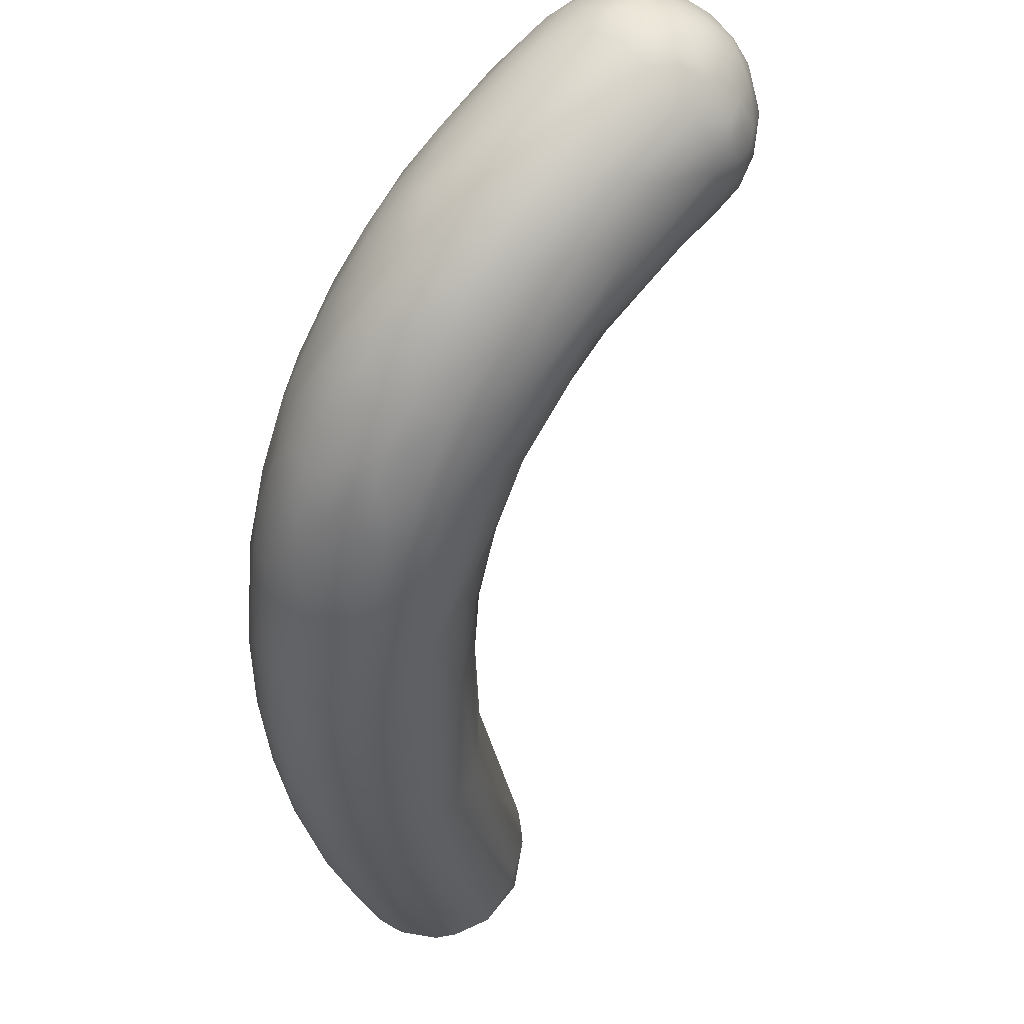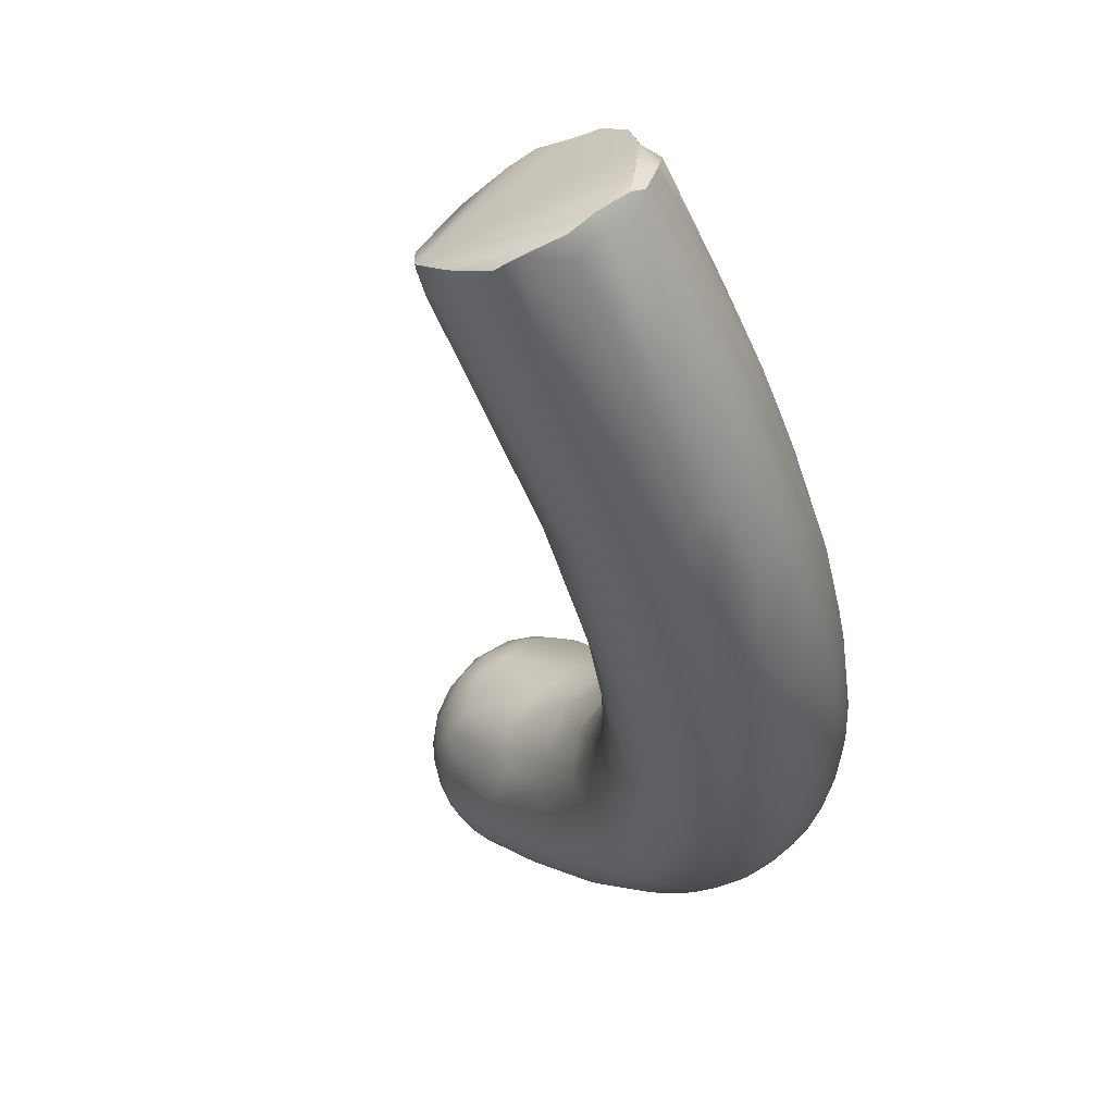
<metadata>
{"format":"obj","ext":"obj","renderer":"f3d","projection":"perspective","resolution":1024,"background":"white","views":[{"elev":-36.2,"azim":24.1,"up":"+Y"},{"elev":-44.1,"azim":-143.7,"up":"+Y"}]}
</metadata>
<code>
v 129.4 -90.62 1282
v 129.2 -89.97 1282
v 129 -90.03 1280
v 129 -89.52 1281
v 129.2 -89.37 1280
v 129.5 -88.77 1281
v 129.5 -88.75 1281
v 129.1 -90.5 1280
v 129.2 -90.76 1280
v 129.2 -90.69 1280
v 129.3 -90.59 1280
v 129.6 -91.15 1280
v 129.1 -90.22 1280
v 129.6 -91.09 1280
v 130.1 -89.83 1285
v 129.8 -90.59 1284
v 130 -91.13 1285
v 129.8 -89.98 1284
v 130.1 -91.4 1284
v 129.7 -90.85 1283
v 129.6 -90.37 1283
v 129.6 -89.56 1283
v 129.9 -91.41 1282
v 130.2 -91.67 1282
v 129.6 -91.08 1282
v 129.9 -88.36 1281
v 130 -88.28 1281
v 129.9 -88.28 1281
v 129.8 -91.34 1280
v 130 -91.46 1280
v 129.9 -91.34 1280
v 130.8 -90.25 1287
v 130.8 -89.54 1287
v 130.4 -90.66 1286
v 130.5 -91.02 1286
v 130.6 -91.48 1286
v 130.2 -90.17 1286
v 130.7 -91.86 1284
v 130.6 -91.88 1282
v 130.4 -88.15 1281
v 130.9 -88.09 1281
v 130.7 -91.79 1281
v 130.3 -88.35 1280
v 130.9 -88.16 1280
v 130.5 -91.5 1280
v 130.9 -91.5 1280
v 130.6 -91.37 1280
v 131.5 -90.49 1289
v 131.6 -89.91 1289
v 131.5 -91.44 1288
v 131.1 -91.1 1288
v 130.9 -90.74 1287
v 131.2 -89.02 1287
v 131 -91.44 1287
v 131.2 -91.69 1287
v 131.5 -88.58 1285
v 131.1 -91.9 1286
v 131 -88.73 1285
v 131.2 -92.05 1285
v 131.3 -92.13 1284
v 131.7 -92.18 1284
v 131.4 -88.4 1283
v 131.1 -92 1283
v 131.2 -88.14 1281
v 131.3 -88.29 1280
v 131.3 -91.78 1281
v 131.5 -91.34 1280
v 131.5 -91.24 1279
v 131.7 -91.23 1280
v 132.1 -89.17 1289
v 131.9 -91.06 1289
v 132.2 -91.39 1289
v 131.8 -88.74 1287
v 132.2 -88.56 1287
v 132 -91.85 1288
v 131.9 -92.07 1287
v 131.9 -88.53 1285
v 131.9 -92.22 1286
v 132.2 -92.2 1285
v 131.9 -92.1 1284
v 131.9 -88.49 1282
v 132.1 -91.77 1282
v 132.3 -88.76 1282
v 132 -88.53 1280
v 132 -88.71 1280
v 132.2 -88.8 1280
v 132.4 -89.06 1280
v 132.3 -88.98 1280
v 132.6 -89.59 1280
v 132.4 -89.82 1280
v 132.5 -90.05 1280
v 132.1 -90.87 1280
v 132.1 -90.67 1279
v 132.3 -90.65 1280
v 133 -88.99 1291
v 132.7 -90.39 1291
v 133 -90.79 1291
v 132.5 -90.04 1291
v 132.5 -89.46 1291
v 132.3 -90.67 1290
v 132.4 -91.06 1290
v 132.9 -91.22 1290
v 132.5 -88.62 1289
v 132.9 -88.37 1289
v 132.9 -91.62 1290
v 133.1 -88.39 1288
v 132.6 -91.84 1289
v 133 -92.08 1288
v 132.4 -92.05 1288
v 132.6 -88.52 1287
v 132.5 -92.18 1287
v 132.8 -92.2 1287
v 132.5 -88.64 1285
v 132.9 -92 1285
v 133 -89.11 1284
v 133 -91.66 1284
v 132.7 -89.32 1282
v 133.7 -89.94 1292
v 133.3 -89.57 1292
v 133.6 -88.16 1291
v 133.1 -90.03 1292
v 133.4 -90.35 1292
v 133.7 -90.68 1292
v 133.3 -88.47 1291
v 133.7 -91.07 1291
v 133.3 -88.22 1290
v 133.6 -91.47 1291
v 133.6 -91.88 1290
v 133.8 -91.99 1289
v 133.7 -88.68 1287
v 133.9 -91.99 1288
v 133.4 -92.07 1287
v 133.5 -89.04 1286
v 133.8 -89.54 1285
v 133.8 -90.25 1285
v 133.4 -89.62 1284
v 133.4 -90.99 1284
v 134.2 -89.51 1293
v 134.1 -89.13 1293
v 134.5 -89.04 1293
v 133.9 -88.71 1292
v 134.2 -88.18 1292
v 134.4 -88.41 1293
v 134.4 -90.37 1293
v 134 -90.36 1292
v 134.2 -90.03 1293
v 134.3 -87.7 1291
v 134.2 -90.7 1292
v 134.5 -91.04 1292
v 134 -87.89 1290
v 134.3 -91.56 1291
v 134.3 -88.06 1289
v 134.5 -88.36 1289
v 134.1 -91.84 1290
v 134.7 -91.74 1290
v 134.3 -89.14 1287
v 134.7 -89.96 1287
v 134.5 -91.15 1287
v 134.6 -90.58 1287
v 135.2 -89.43 1293
v 135.3 -87.47 1293
v 135 -90.16 1293
v 134.7 -89.46 1293
v 134.8 -89.94 1293
v 134.7 -87.56 1292
v 135 -90.63 1293
v 135.2 -90.88 1292
v 135.1 -91.25 1292
v 134.9 -87.66 1290
v 135.2 -87.39 1291
v 135.4 -91.28 1291
v 135.4 -91.38 1291
v 135 -87.97 1290
v 134.8 -91.58 1291
v 135.3 -91.49 1290
v 135.4 -88.41 1289
v 135.6 -91.03 1289
v 135.3 -88.84 1289
v 135.5 -89.36 1289
v 134.9 -91.53 1289
v 135.5 -90.7 1289
v 135.2 -90.07 1288
v 136 -88.71 1294
v 135.7 -89.28 1294
v 135.3 -88.43 1294
v 135.4 -88.99 1294
v 135.3 -87.77 1293
v 135.6 -90.12 1293
v 136.1 -90.23 1293
v 135.4 -89.78 1293
v 136 -89.78 1294
v 135.7 -86.74 1292
v 135.9 -86.69 1292
v 135.7 -90.68 1293
v 135.5 -91.04 1292
v 136.1 -90.98 1292
v 135.8 -87.86 1290
v 136.2 -88.7 1290
v 136 -90.08 1289
v 135.8 -89.63 1289
v 136.8 -87.17 1294
v 136.8 -86.63 1294
v 136.1 -87.43 1294
v 136.3 -87.89 1294
v 136.3 -86.76 1294
v 136.3 -86.38 1293
v 136.3 -89.03 1294
v 136.6 -89.38 1294
v 136.8 -89.71 1294
v 136.6 -90.25 1293
v 136.2 -90.65 1293
v 136.9 -90.43 1293
v 136.5 -86.62 1291
v 136.7 -90.71 1291
v 136.7 -87.53 1290
v 136.3 -90.97 1291
v 136.7 -88.3 1290
v 136.4 -90.24 1290
v 136.4 -89.55 1290
v 136.9 -89.5 1290
v 137.2 -87.5 1295
v 137.5 -87.7 1295
v 137.5 -86.34 1294
v 137.3 -85.66 1294
v 136.8 -88.13 1294
v 137.1 -88.53 1294
v 137 -85.69 1293
v 137.3 -89.02 1294
v 137 -85.78 1292
v 137 -90.14 1293
v 137.5 -89.66 1294
v 137.1 -86.04 1292
v 137.3 -90.32 1292
v 137.6 -86.61 1291
v 137.5 -88.19 1291
v 137.1 -90.35 1291
v 137.3 -89.91 1291
v 137 -88.8 1290
v 137.7 -86.76 1295
v 137.7 -85.74 1294
v 138.2 -88.01 1295
v 138.3 -88.45 1294
v 137.7 -89.22 1294
v 137.6 -85.19 1292
v 137.9 -85.19 1292
v 137.9 -89.78 1293
v 137.9 -85.58 1292
v 138.1 -85.9 1291
v 138 -89.88 1292
v 138.2 -89.67 1293
v 137.8 -89 1291
v 138.3 -89.06 1291
v 138.4 -87.92 1291
v 138.1 -87.12 1291
v 138.7 -85.6 1295
v 138.5 -87.37 1295
v 138.4 -86.85 1295
v 138.4 -85.36 1294
v 138.6 -84.33 1293
v 138.8 -84.42 1294
v 139 -84.04 1294
v 138.5 -88.64 1294
v 138.5 -84.33 1292
v 138.7 -84.13 1293
v 139 -83.94 1293
v 138.6 -89 1294
v 138.7 -84.32 1292
v 138.9 -84.44 1292
v 139.1 -83.99 1292
v 138.9 -88.95 1292
v 139.2 -88.91 1292
v 138.9 -86.42 1291
v 138.9 -88.31 1291
v 139.2 -85.78 1295
v 139.2 -84.46 1294
v 139.3 -84.67 1294
v 139.7 -84.41 1294
v 139.8 -84.72 1295
v 139.6 -84.13 1294
v 139.4 -87.18 1295
v 139.5 -86.4 1295
v 139.4 -84.02 1294
v 139.3 -83.84 1293
v 139.7 -83.78 1293
v 139.2 -87.88 1294
v 139.7 -87.97 1294
v 139.3 -83.78 1293
v 139.8 -83.66 1293
v 139.9 -83.68 1293
v 139.3 -88.72 1293
v 139.4 -83.85 1292
v 139.4 -84.03 1292
v 139.9 -83.84 1292
v 140 -88.33 1293
v 139.5 -85.12 1291
v 139.3 -84.51 1291
v 139.8 -84.2 1292
v 140 -84.73 1291
v 139.5 -87.55 1291
v 139.4 -86.91 1291
v 139.9 -85.32 1291
v 140.1 -85.14 1295
v 140.1 -85.65 1295
v 140.5 -85.35 1295
v 140.1 -84.41 1294
v 140.2 -84.82 1295
v 140.5 -85.04 1295
v 140 -84.17 1294
v 140.4 -84.35 1294
v 140.2 -87.04 1294
v 140.6 -86.05 1295
v 140 -83.85 1294
v 140.5 -84 1294
v 140 -83.71 1293
v 140.4 -83.79 1294
v 140.7 -83.79 1293
v 140.2 -83.67 1293
v 140.4 -83.74 1292
v 140.2 -87.85 1294
v 140.6 -87.71 1293
v 140.3 -83.95 1292
v 140.6 -87.61 1292
v 140.8 -85.01 1291
v 140.4 -84.44 1291
v 140.3 -87.52 1292
v 140.3 -86.1 1291
v 140.8 -86.51 1291
v 140.8 -86.1 1291
v 140.1 -85.56 1291
v 140.4 -85.06 1291
v 140.6 -85.5 1291
v 140.7 -84.71 1294
v 140.9 -86.43 1294
v 141.3 -86.32 1294
v 141 -85.7 1295
v 141.2 -86.01 1294
v 141.4 -85.42 1294
v 140.9 -85.12 1295
v 141.2 -84.89 1294
v 140.7 -83.9 1293
v 140.8 -84.39 1294
v 141 -84.08 1294
v 141.3 -84.47 1294
v 141.1 -86.86 1294
v 141.5 -86.44 1294
v 141.5 -86.16 1294
v 141 -83.93 1293
v 141.3 -84.13 1293
v 141.4 -84.28 1293
v 141.5 -84.4 1293
v 141.6 -84.44 1293
v 140.8 -83.8 1293
v 140.8 -83.89 1292
v 141 -83.92 1293
v 141.3 -86.93 1294
v 141.4 -86.97 1293
v 141.6 -86.84 1293
v 141.4 -84.66 1292
v 141.5 -84.43 1292
v 140.8 -84.14 1292
v 141.1 -84.24 1292
v 141.2 -84.15 1292
v 141.3 -87.18 1293
v 141.3 -86.95 1292
v 141.6 -86.8 1292
v 141.5 -86.64 1292
v 141.7 -86.32 1292
v 141.4 -85.79 1291
v 141.6 -86.03 1292
v 141.6 -85.5 1292
v 141.3 -84.75 1292
v 141.3 -85.26 1291
v 141.6 -84.99 1292
v 140.9 -84.53 1292
v 141.3 -86.58 1292
v 141.3 -86.06 1291
v 141.2 -85.57 1291
v 141.6 -85.63 1294
v 141.6 -85.14 1294
v 141.7 -86.32 1294
v 141.8 -85.79 1294
v 141.8 -85.42 1294
v 141.9 -85.14 1293
v 141.9 -85.5 1293
v 141.6 -84.63 1293
v 141.8 -84.81 1293
v 141.7 -86.63 1293
v 141.8 -86.52 1293
v 141.9 -86.29 1293
v 142 -85.83 1293
v 141.9 -85.17 1293
v 141.7 -84.86 1292
v 141.7 -84.71 1293
v 141.7 -86.52 1292
v 141.8 -86.25 1292
v 141.8 -85.39 1292
v 141.9 -85.79 1292
v 129 -90.03 1280
v 129.2 -89.37 1280
v 129.5 -88.75 1281
v 129.1 -90.5 1280
v 129.2 -90.69 1280
v 129.2 -90.69 1280
v 129.1 -90.22 1280
v 129.6 -91.09 1280
v 129.9 -88.28 1281
v 129.9 -88.28 1281
v 129.9 -91.34 1280
v 130.3 -88.35 1280
v 130.9 -88.16 1280
v 130.5 -91.5 1280
v 130.9 -91.5 1280
v 131.3 -88.29 1280
v 131.5 -91.24 1279
v 131.5 -91.24 1279
v 132.4 -89.82 1280
v 132.1 -90.67 1279
g grp1
f 20 21 1
f 2 22 4
f 2 1 21
f 9 25 1
f 1 25 20
f 8 1 3
f 6 5 4
f 1 2 3
f 2 4 3
f 398 4 5
f 5 13 398
f 6 4 22
f 399 93 404
f 6 7 5
f 23 9 12
f 401 13 10
f 1 8 9
f 402 404 11
f 9 403 12
f 8 403 9
f 403 14 12
f 402 11 405
f 405 11 93
f 31 12 14
f 401 398 13
f 404 93 11
f 15 18 37
f 17 20 19
f 16 21 20
f 18 16 37
f 16 20 17
f 16 18 21
f 15 33 22
f 20 25 19
f 22 2 18
f 2 21 18
f 18 15 22
f 33 6 22
f 19 25 23
f 58 26 6
f 6 26 28
f 7 6 28
f 58 27 26
f 28 26 27
f 400 406 43
f 9 23 25
f 24 23 12
f 43 399 400
f 29 24 12
f 24 29 30
f 29 12 31
f 30 29 31
f 30 31 45
f 411 408 47
f 408 405 47
f 47 405 93
f 52 32 34
f 54 51 35
f 17 35 16
f 34 32 37
f 16 34 37
f 34 16 35
f 32 33 37
f 36 55 54
f 36 57 55
f 35 17 36
f 36 54 35
f 33 15 37
f 38 57 36
f 59 57 38
f 60 59 38
f 17 19 36
f 6 33 53
f 6 53 58
f 36 19 38
f 62 40 58
f 23 38 19
f 60 38 39
f 60 39 63
f 23 24 38
f 24 30 39
f 38 24 39
f 30 42 39
f 39 42 63
f 40 27 58
f 40 28 27
f 409 407 40
f 44 409 40
f 41 40 62
f 41 44 40
f 41 64 44
f 93 399 43
f 93 43 410
f 65 93 410
f 64 413 44
f 30 45 42
f 45 66 42
f 46 66 45
f 412 411 47
f 412 47 68
f 67 66 46
f 414 67 46
f 93 415 47
f 51 48 52
f 32 49 33
f 52 48 32
f 49 32 48
f 33 70 53
f 49 70 33
f 55 75 50
f 51 52 35
f 35 52 34
f 54 50 51
f 55 50 54
f 55 57 76
f 53 73 58
f 56 58 74
f 57 59 76
f 76 59 78
f 59 60 78
f 62 58 56
f 56 77 62
f 61 60 63
f 78 60 61
f 80 61 63
f 62 81 64
f 82 80 66
f 66 63 42
f 66 80 63
f 62 64 41
f 82 66 67
f 93 65 85
f 64 84 413
f 84 85 413
f 67 69 82
f 69 67 414
f 414 417 69
f 101 100 71
f 48 98 49
f 70 49 99
f 71 48 51
f 50 71 51
f 48 71 100
f 72 71 50
f 72 101 71
f 101 72 102
f 48 100 98
f 75 72 50
f 72 75 107
f 109 108 107
f 103 73 53
f 110 56 74
f 55 76 75
f 109 75 76
f 75 109 107
f 109 76 111
f 74 58 73
f 78 111 76
f 112 111 78
f 79 112 78
f 77 113 62
f 79 78 61
f 80 79 61
f 114 79 80
f 113 81 62
f 81 113 83
f 84 81 83
f 64 81 84
f 83 117 86
f 137 116 94
f 84 83 86
f 84 88 85
f 86 87 88
f 84 86 88
f 86 117 87
f 137 94 91
f 93 85 90
f 88 90 85
f 91 417 416
f 88 87 89
f 416 89 91
f 89 416 88
f 116 92 94
f 116 69 92
f 417 92 69
f 417 94 92
f 94 417 91
f 119 95 99
f 119 99 98
f 121 98 96
f 95 70 99
f 98 100 96
f 97 96 100
f 102 97 101
f 122 96 97
f 122 97 123
f 98 99 49
f 70 124 53
f 103 124 120
f 103 120 126
f 127 105 128
f 102 105 127
f 101 97 100
f 105 102 72
f 53 124 103
f 73 103 104
f 103 126 104
f 128 105 107
f 128 107 108
f 105 72 107
f 74 73 104
f 104 106 74
f 108 109 111
f 74 106 110
f 111 112 108
f 56 110 77
f 113 110 130
f 77 110 113
f 132 112 79
f 132 79 114
f 115 136 83
f 133 115 113
f 80 82 114
f 136 117 83
f 83 113 115
f 69 116 82
f 82 116 114
f 135 89 117
f 135 137 89
f 89 87 117
f 91 89 137
f 119 141 95
f 141 142 95
f 119 121 118
f 121 122 118
f 118 122 145
f 98 121 119
f 119 118 139
f 95 124 70
f 95 142 124
f 124 165 120
f 145 123 148
f 148 125 149
f 148 123 125
f 122 121 96
f 122 123 145
f 126 120 147
f 147 150 126
f 125 97 102
f 127 125 102
f 123 97 125
f 150 104 126
f 151 128 154
f 152 104 150
f 129 128 108
f 154 128 129
f 106 104 152
f 130 106 152
f 112 129 108
f 106 130 110
f 130 153 156
f 131 129 112
f 180 131 132
f 133 113 130
f 133 130 156
f 132 131 112
f 180 132 114
f 116 180 114
f 156 134 133
f 116 137 158
f 133 134 115
f 135 134 157
f 115 134 136
f 117 136 135
f 135 136 134
f 163 138 146
f 163 140 138
f 163 146 164
f 139 141 119
f 139 143 141
f 140 143 139
f 139 138 140
f 142 141 143
f 162 144 166
f 166 144 148
f 138 139 118
f 118 146 138
f 146 118 145
f 144 145 148
f 146 145 144
f 144 164 146
f 142 165 124
f 165 147 120
f 148 149 166
f 149 125 127
f 127 128 151
f 151 149 127
f 168 149 151
f 174 168 151
f 167 149 168
f 169 152 150
f 174 151 154
f 173 153 152
f 155 174 154
f 129 155 154
f 131 155 129
f 152 153 130
f 177 180 158
f 135 157 159
f 159 181 158
f 159 157 182
f 157 134 156
f 158 180 116
f 137 159 158
f 135 159 137
f 186 163 160
f 140 185 143
f 163 186 140
f 140 186 185
f 143 161 142
f 185 187 143
f 161 143 187
f 161 165 142
f 188 162 166
f 160 163 164
f 164 144 162
f 164 162 190
f 190 162 188
f 190 160 164
f 165 192 147
f 167 166 149
f 194 166 167
f 195 167 168
f 195 168 171
f 196 195 171
f 147 170 150
f 150 170 169
f 171 168 174
f 173 152 169
f 170 173 169
f 174 155 172
f 172 171 174
f 172 155 175
f 131 175 155
f 175 131 180
f 197 176 173
f 173 176 153
f 178 153 176
f 178 156 153
f 178 179 156
f 177 158 181
f 157 179 182
f 200 182 179
f 157 156 179
f 159 182 181
f 203 185 204
f 185 183 204
f 185 203 187
f 206 161 205
f 186 160 184
f 160 190 184
f 183 186 184
f 184 190 191
f 207 183 184
f 207 184 191
f 207 191 208
f 183 185 186
f 165 161 206
f 206 227 165
f 165 227 192
f 191 190 188
f 188 189 191
f 166 189 188
f 193 147 192
f 189 166 194
f 211 194 195
f 194 210 189
f 211 195 196
f 170 147 193
f 195 194 167
f 173 170 197
f 197 170 213
f 196 171 172
f 172 216 196
f 172 175 216
f 216 175 214
f 175 180 214
f 198 178 197
f 236 180 177
f 214 180 236
f 218 177 181
f 199 219 218
f 198 219 179
f 178 176 197
f 198 179 178
f 218 181 199
f 199 181 182
f 200 199 182
f 199 200 219
f 219 200 179
f 228 226 207
f 226 225 207
f 183 207 225
f 225 204 183
f 204 201 203
f 201 202 203
f 205 161 187
f 205 203 202
f 187 203 205
f 209 208 191
f 207 208 228
f 209 231 243
f 192 227 229
f 189 210 209
f 209 191 189
f 210 231 209
f 230 231 210
f 193 192 229
f 193 232 213
f 232 193 229
f 211 210 194
f 212 211 196
f 230 210 212
f 212 210 211
f 196 233 212
f 170 193 213
f 233 196 216
f 215 217 198
f 213 234 215
f 213 215 197
f 215 198 197
f 233 216 214
f 177 218 237
f 219 238 220
f 198 238 219
f 198 217 238
f 219 220 218
f 225 221 204
f 201 204 221
f 221 239 201
f 221 225 222
f 222 257 221
f 239 221 257
f 256 257 222
f 205 202 240
f 202 201 223
f 240 202 223
f 201 239 223
f 240 224 205
f 241 226 228
f 242 241 228
f 226 241 222
f 225 226 222
f 224 206 205
f 227 206 264
f 209 243 228
f 208 209 228
f 242 228 243
f 244 229 227
f 229 244 245
f 246 230 212
f 232 248 213
f 232 229 245
f 247 232 245
f 248 232 247
f 233 246 212
f 233 214 249
f 249 250 233
f 248 234 213
f 214 236 249
f 215 235 217
f 254 215 234
f 236 177 237
f 218 220 237
f 220 251 237
f 238 251 220
f 237 251 252
f 235 238 217
f 235 251 238
f 222 241 256
f 260 224 240
f 258 240 223
f 258 260 240
f 242 243 262
f 231 266 243
f 266 262 243
f 245 244 263
f 244 227 263
f 231 230 246
f 246 266 231
f 247 245 268
f 247 268 248
f 268 296 248
f 233 250 246
f 249 294 250
f 254 234 272
f 272 234 248
f 249 236 271
f 294 249 271
f 252 270 237
f 236 237 270
f 273 252 251
f 251 253 273
f 254 253 235
f 251 235 253
f 253 299 273
f 253 254 300
f 253 300 299
f 254 235 215
f 257 274 239
f 239 255 223
f 223 255 258
f 274 255 239
f 274 278 255
f 258 255 276
f 275 258 276
f 257 256 281
f 256 241 280
f 256 280 281
f 275 260 258
f 224 259 206
f 224 260 259
f 259 264 206
f 282 260 275
f 259 260 261
f 261 260 282
f 264 259 261
f 242 262 285
f 242 285 241
f 285 262 286
f 227 264 263
f 263 264 265
f 269 263 265
f 287 265 264
f 291 269 265
f 286 262 266
f 286 266 290
f 245 263 267
f 263 269 267
f 268 245 267
f 267 269 268
f 269 292 268
f 290 246 250
f 266 246 290
f 250 294 290
f 271 236 270
f 300 254 272
f 252 273 270
f 274 302 278
f 255 278 276
f 278 277 276
f 277 275 276
f 277 279 275
f 279 277 308
f 281 280 311
f 285 280 241
f 280 310 311
f 285 310 280
f 257 281 274
f 281 311 303
f 281 303 274
f 279 282 275
f 279 312 282
f 284 282 312
f 312 279 308
f 312 314 284
f 261 282 283
f 283 264 261
f 287 264 283
f 287 283 288
f 282 284 283
f 283 284 288
f 314 288 284
f 310 285 286
f 291 265 287
f 291 287 289
f 288 289 287
f 293 291 289
f 318 293 289
f 290 319 286
f 319 290 320
f 294 320 290
f 296 268 292
f 291 292 269
f 297 296 292
f 293 292 291
f 297 292 293
f 363 294 271
f 272 295 301
f 248 295 272
f 296 295 248
f 295 298 301
f 298 295 296
f 298 296 297
f 324 298 297
f 273 299 325
f 300 272 326
f 299 300 326
f 298 330 301
f 329 272 301
f 303 302 274
f 304 302 303
f 302 307 306
f 302 304 307
f 304 338 307
f 277 278 305
f 302 306 278
f 306 305 278
f 306 309 305
f 332 306 307
f 332 309 306
f 277 305 308
f 305 309 308
f 303 311 304
f 311 335 304
f 313 312 308
f 312 313 315
f 313 308 309
f 341 313 309
f 315 313 340
f 315 340 316
f 312 315 314
f 288 314 317
f 315 317 314
f 316 317 315
f 317 316 352
f 310 286 344
f 310 344 333
f 319 344 286
f 344 319 355
f 317 289 288
f 317 318 289
f 318 317 352
f 353 321 318
f 353 318 352
f 320 355 319
f 321 293 318
f 297 293 321
f 321 324 297
f 321 353 360
f 360 324 321
f 363 271 322
f 322 271 270
f 330 298 324
f 324 323 330
f 273 325 270
f 325 322 270
f 325 299 327
f 326 272 329
f 326 328 299
f 327 299 328
f 329 301 330
f 330 331 329
f 328 326 331
f 331 326 329
f 323 331 330
f 377 331 323
f 331 377 328
f 341 309 332
f 332 307 338
f 333 311 310
f 333 336 311
f 333 334 336
f 336 334 346
f 335 338 304
f 311 336 335
f 335 337 338
f 337 335 336
f 336 378 337
f 338 339 332
f 341 332 339
f 343 341 339
f 339 338 337
f 379 385 343
f 316 340 347
f 341 342 313
f 342 340 313
f 342 347 340
f 343 342 341
f 343 349 342
f 347 342 349
f 349 343 385
f 352 316 347
f 344 334 333
f 344 345 334
f 345 344 355
f 346 334 345
f 345 380 346
f 345 355 380
f 346 380 381
f 347 348 354
f 362 354 348
f 347 349 348
f 349 350 348
f 351 362 348
f 348 350 351
f 351 359 362
f 354 353 352
f 353 354 362
f 354 352 347
f 363 320 294
f 363 356 320
f 320 356 355
f 363 357 356
f 356 357 387
f 358 371 361
f 361 362 359
f 358 361 359
f 359 351 393
f 358 359 392
f 361 360 353
f 360 374 324
f 362 361 353
f 363 322 364
f 357 363 365
f 363 364 365
f 364 322 325
f 375 366 364
f 365 364 366
f 366 375 367
f 365 366 394
f 394 366 367
f 357 365 388
f 365 394 388
f 367 375 369
f 327 376 375
f 376 377 368
f 375 376 369
f 368 377 370
f 368 369 376
f 369 368 370
f 374 323 324
f 361 371 374
f 371 323 374
f 377 323 372
f 358 373 371
f 371 372 323
f 372 370 377
f 370 372 373
f 373 372 371
f 373 358 392
f 361 374 360
f 375 364 325
f 327 375 325
f 328 377 376
f 328 376 327
f 337 378 379
f 378 382 379
f 339 337 379
f 343 339 379
f 336 346 378
f 378 346 381
f 378 381 382
f 381 380 389
f 382 381 384
f 390 384 381
f 379 382 383
f 379 383 385
f 386 385 383
f 386 383 391
f 384 383 382
f 383 384 391
f 350 349 385
f 385 386 350
f 350 386 351
f 386 393 351
f 387 380 355
f 356 387 355
f 387 357 388
f 387 389 380
f 388 389 387
f 389 388 395
f 389 390 381
f 389 395 390
f 395 397 390
f 391 390 397
f 397 370 396
f 391 396 392
f 391 397 396
f 390 391 384
f 393 392 359
f 393 386 391
f 392 393 391
f 395 388 394
f 397 395 367
f 367 395 394
f 367 369 397
f 373 392 396
f 370 373 396
f 370 397 369

</code>
